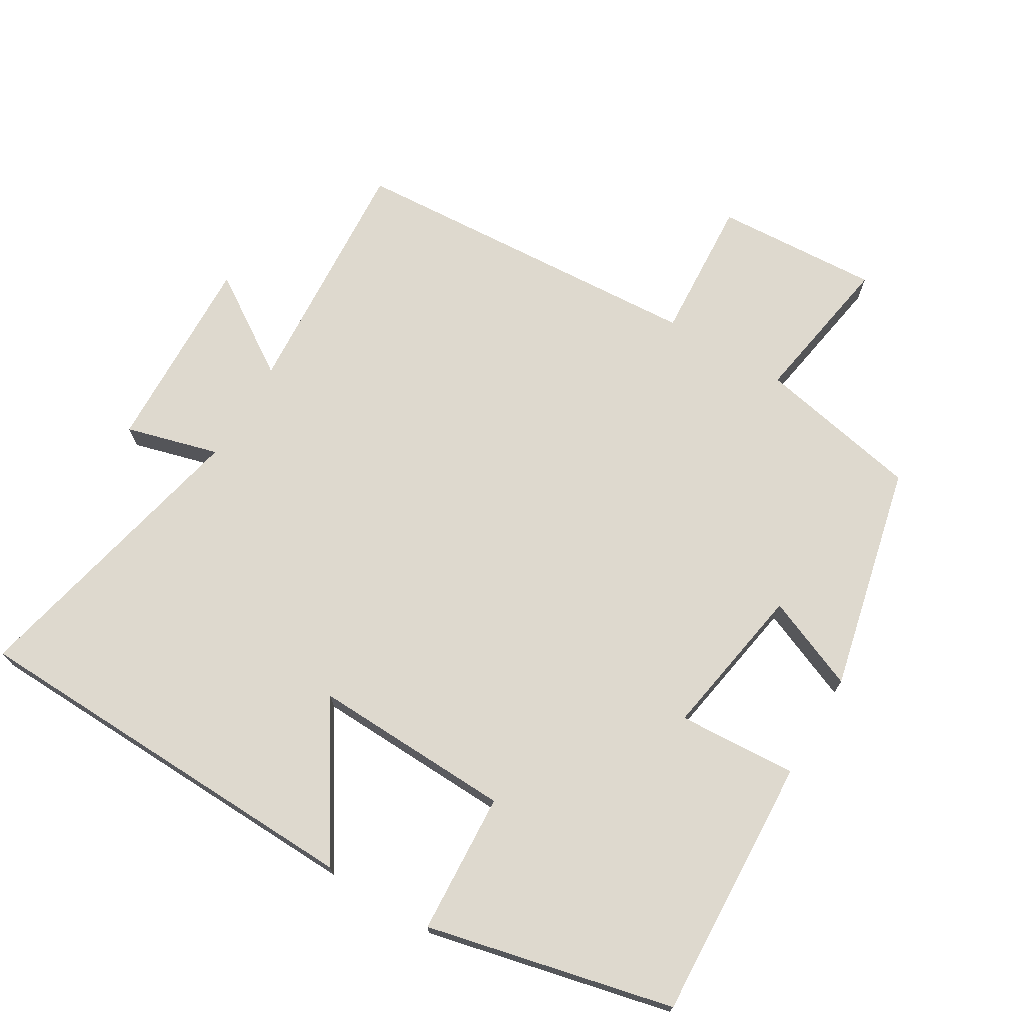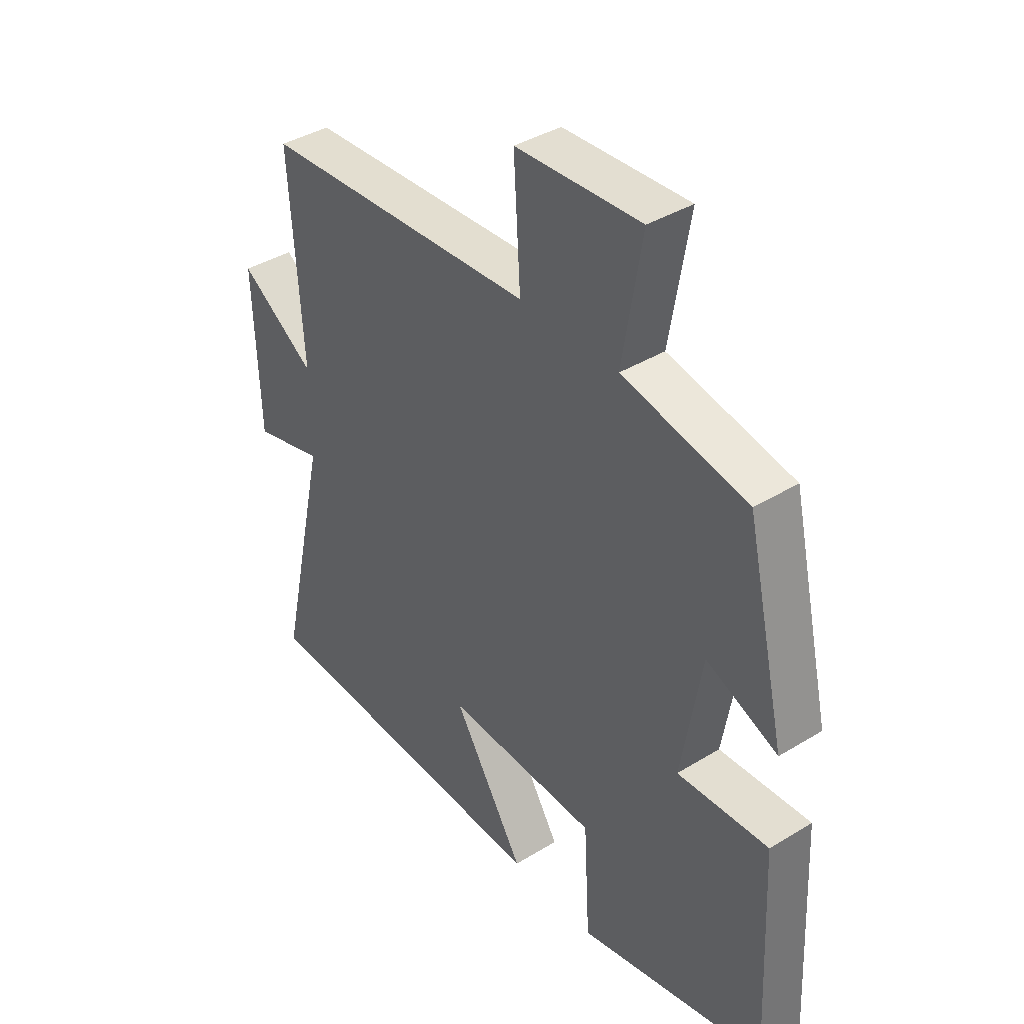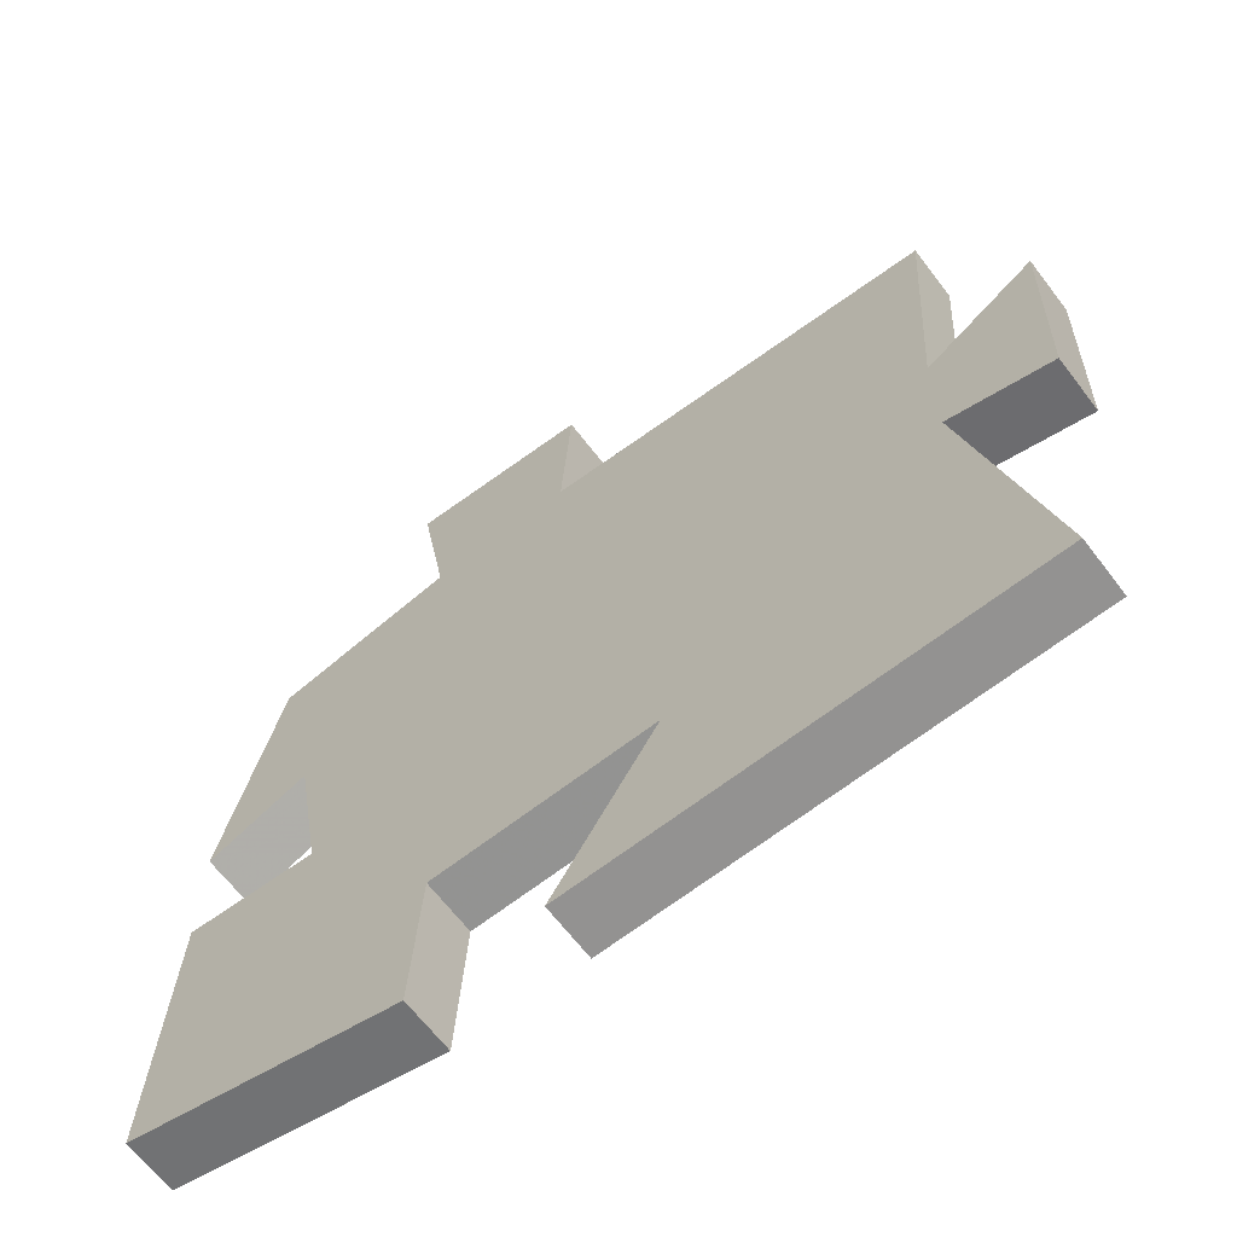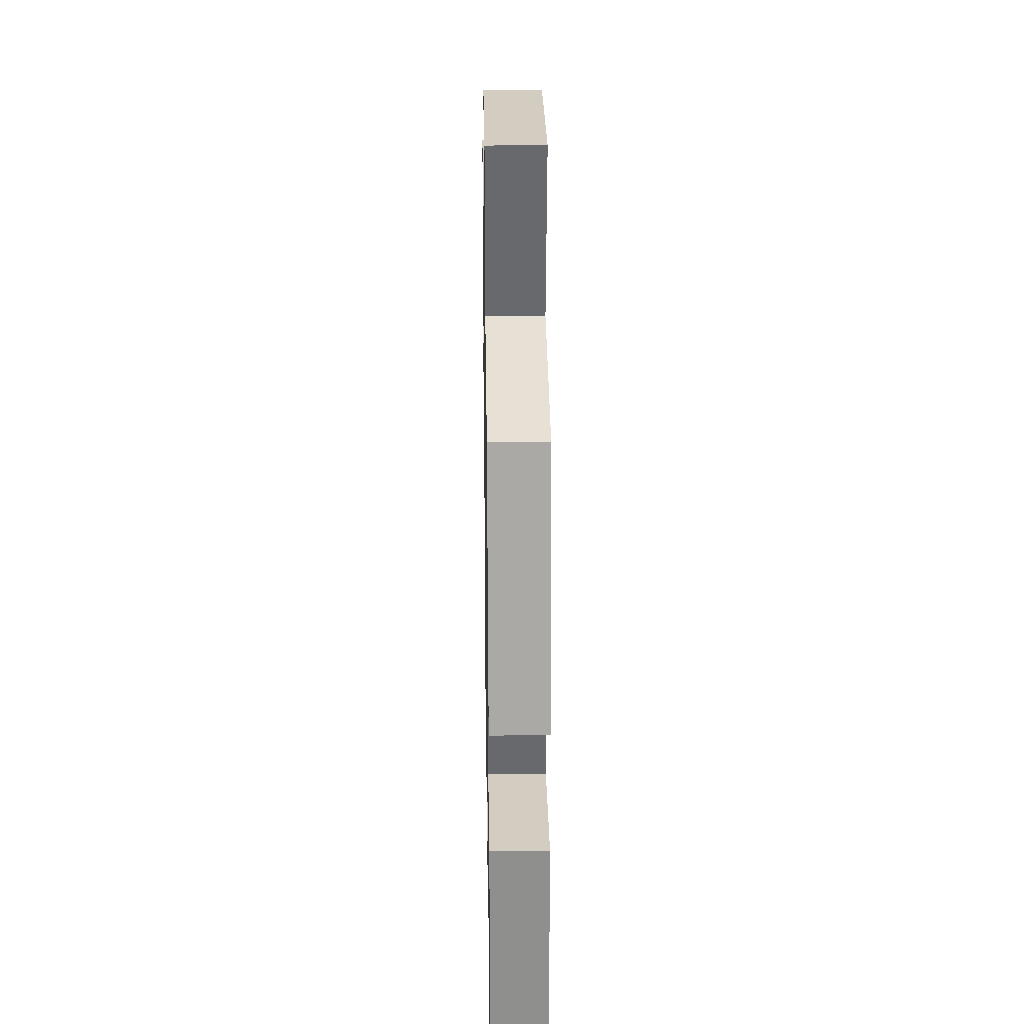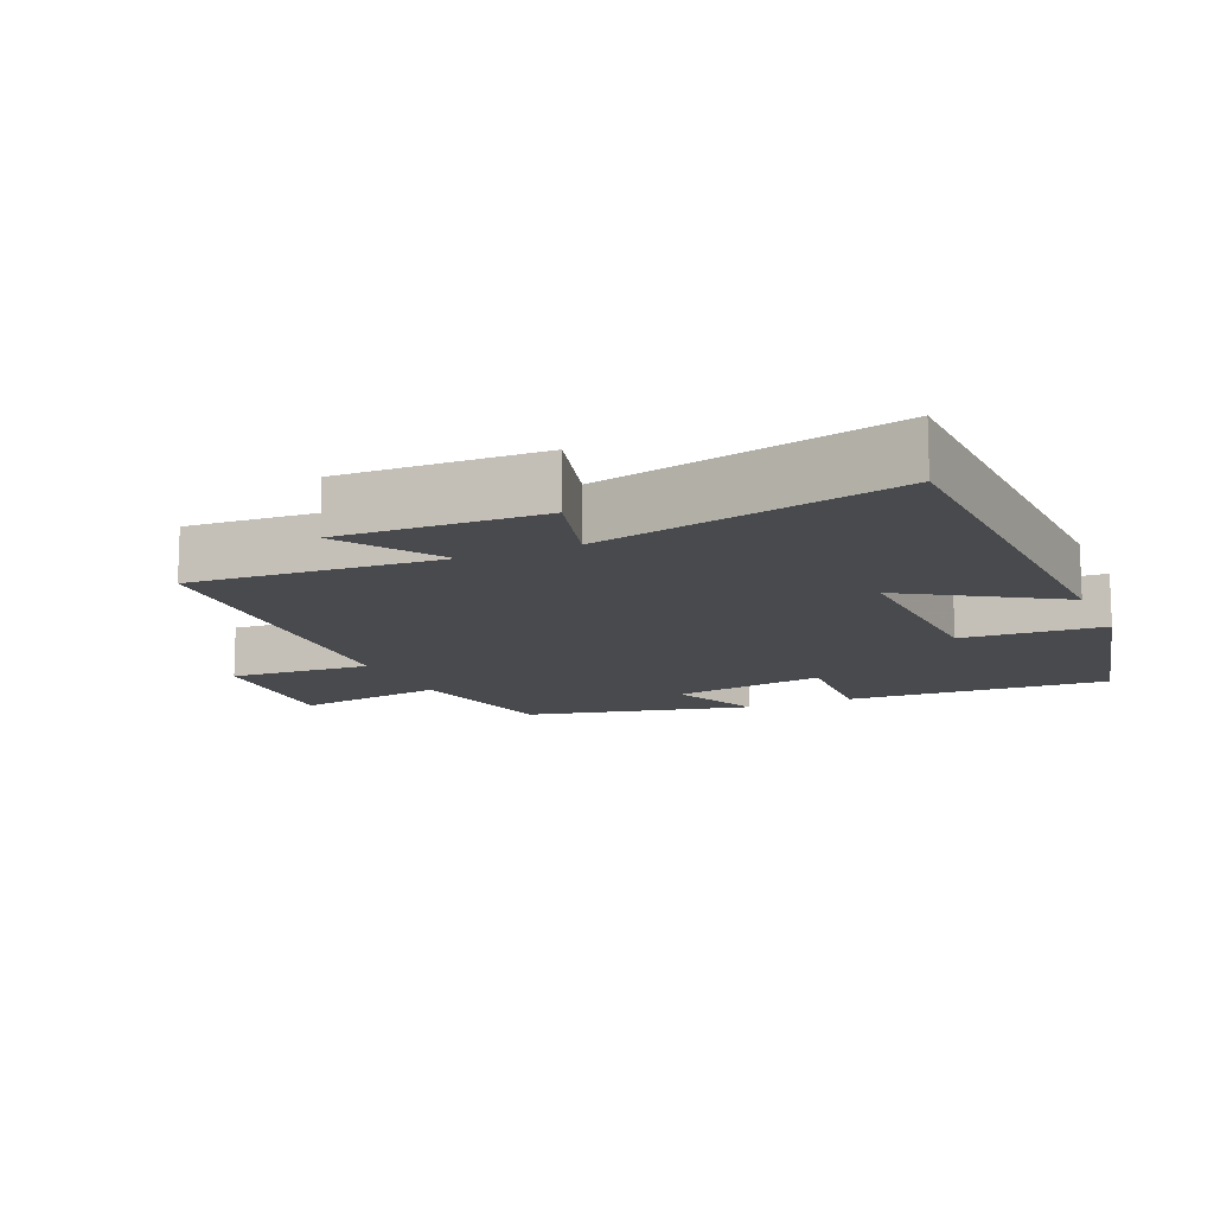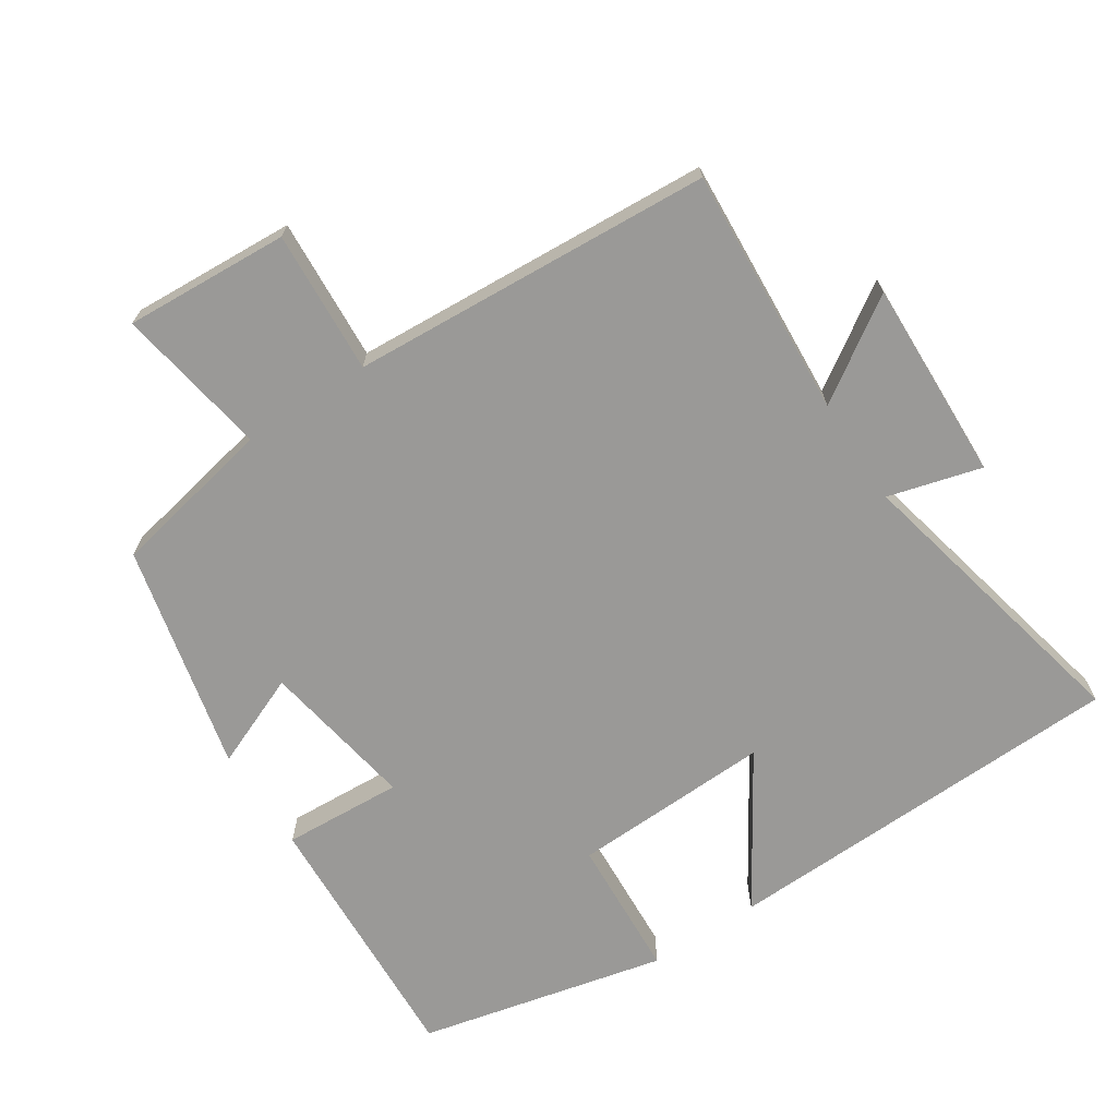
<metadata>
{"format":"obj","ext":"obj","renderer":"f3d","projection":"perspective","resolution":1024,"background":"white","views":[{"elev":71.6,"azim":-149.1,"up":"+Y"},{"elev":39.4,"azim":-127.3,"up":"+Z"},{"elev":-65.2,"azim":37.3,"up":"+Z"},{"elev":27.8,"azim":-90.9,"up":"+Z"},{"elev":-12.9,"azim":113.7,"up":"+Y"},{"elev":-69.0,"azim":33.3,"up":"+Y"}]}
</metadata>
<code>
v -0.424 0.07 0.453
v -0.187 0.07 0.5
v -0.224 0.07 0.721
v 0.014 0.07 0.707
v 0.001 0.07 0.5
v 0.524 0.07 0.467
v 0.5 0.07 0.107
v 0.645 0.07 0.202
v 0.635 0.07 -0.088
v 0.5 0.07 -0.051
v 0.596 0.07 -0.482
v 0.005 0.07 -0.5
v 0.141 0.07 -0.285
v -0.149 0.07 -0.295
v -0.161 0.07 -0.5
v -0.519 0.07 -0.417
v -0.5 0.07 -0.034
v -0.327 0.07 -0.044
v -0.365 0.07 0.18
v -0.5 0.07 0.124
v -0.424 0 0.453
v -0.187 0 0.5
v -0.224 0 0.721
v 0.014 0 0.707
v 0.001 0 0.5
v 0.524 0 0.467
v 0.5 0 0.107
v 0.645 0 0.202
v 0.635 0 -0.088
v 0.5 0 -0.051
v 0.596 0 -0.482
v 0.005 0 -0.5
v 0.141 0 -0.285
v -0.149 0 -0.295
v -0.161 0 -0.5
v -0.519 0 -0.417
v -0.5 0 -0.034
v -0.327 0 -0.044
v -0.365 0 0.18
v -0.5 0 0.124
f 19 20 1 2
f 18 19 2
f 15 16 17 18
f 14 15 18 2
f 13 14 2
f 10 11 12 13
f 10 13 2 3
f 7 8 9 10
f 5 6 7
f 5 7 10
f 3 4 5
f 3 5 10
f 22 21 40 39
f 22 39 38
f 38 37 36 35
f 22 38 35 34
f 22 34 33
f 33 32 31 30
f 23 22 33 30
f 30 29 28 27
f 27 26 25
f 30 27 25
f 25 24 23
f 30 25 23
f 1 21 22 2
f 2 22 23 3
f 3 23 24 4
f 4 24 25 5
f 5 25 26 6
f 6 26 27 7
f 7 27 28 8
f 8 28 29 9
f 9 29 30 10
f 10 30 31 11
f 11 31 32 12
f 12 32 33 13
f 13 33 34 14
f 14 34 35 15
f 15 35 36 16
f 16 36 37 17
f 17 37 38 18
f 18 38 39 19
f 19 39 40 20
f 20 40 21 1

</code>
